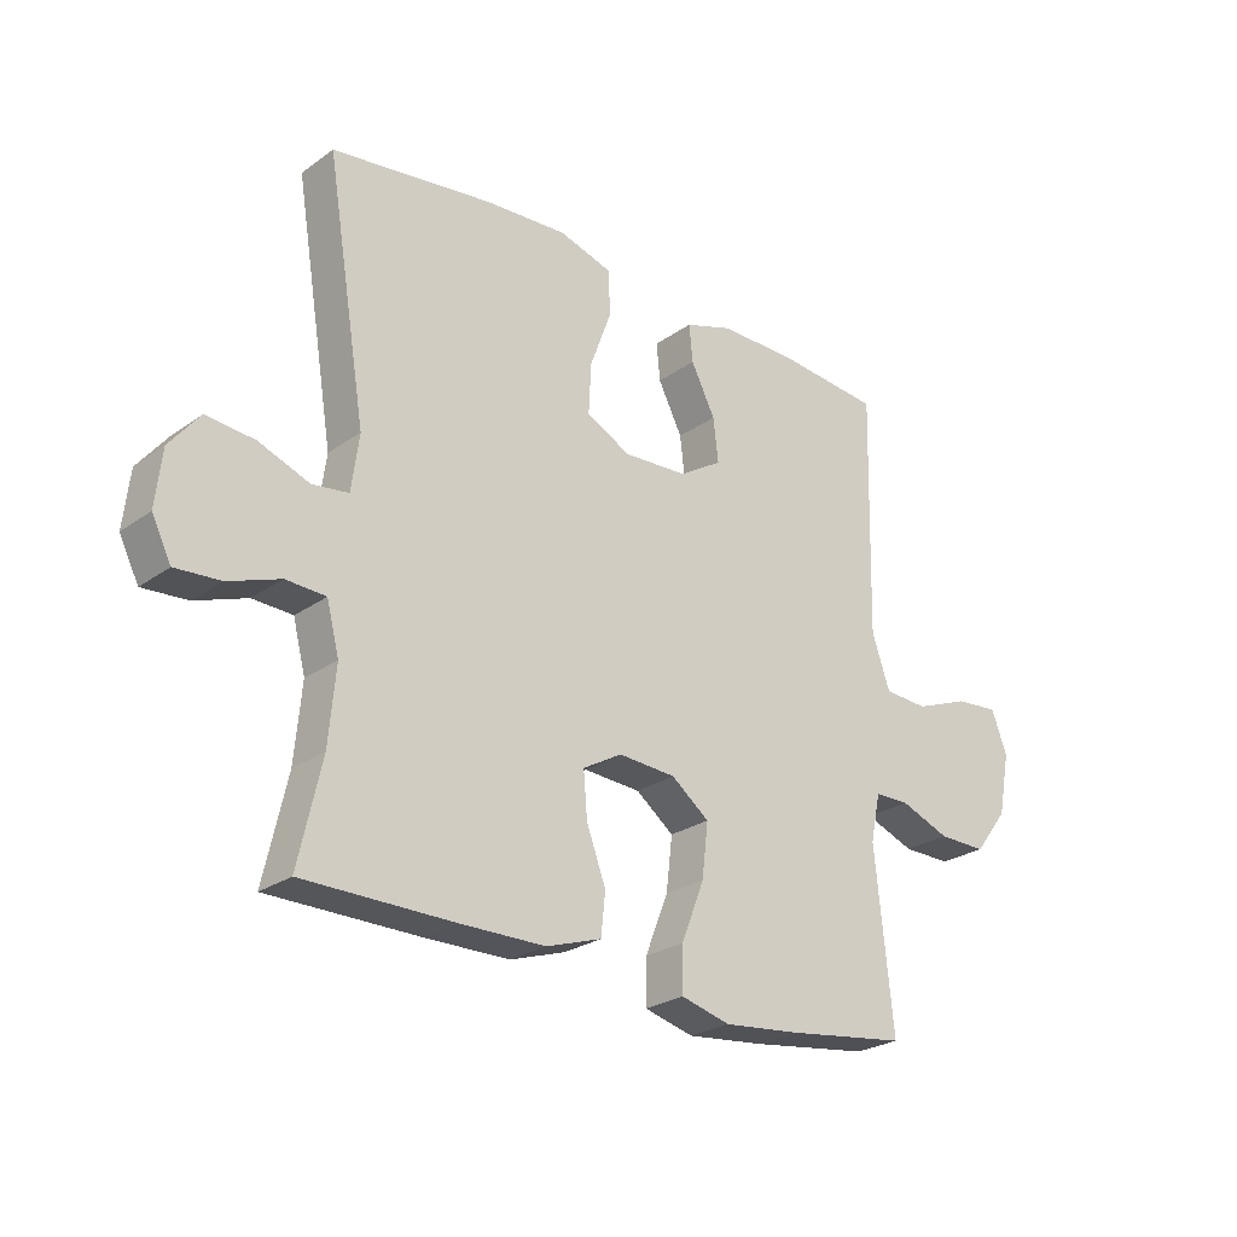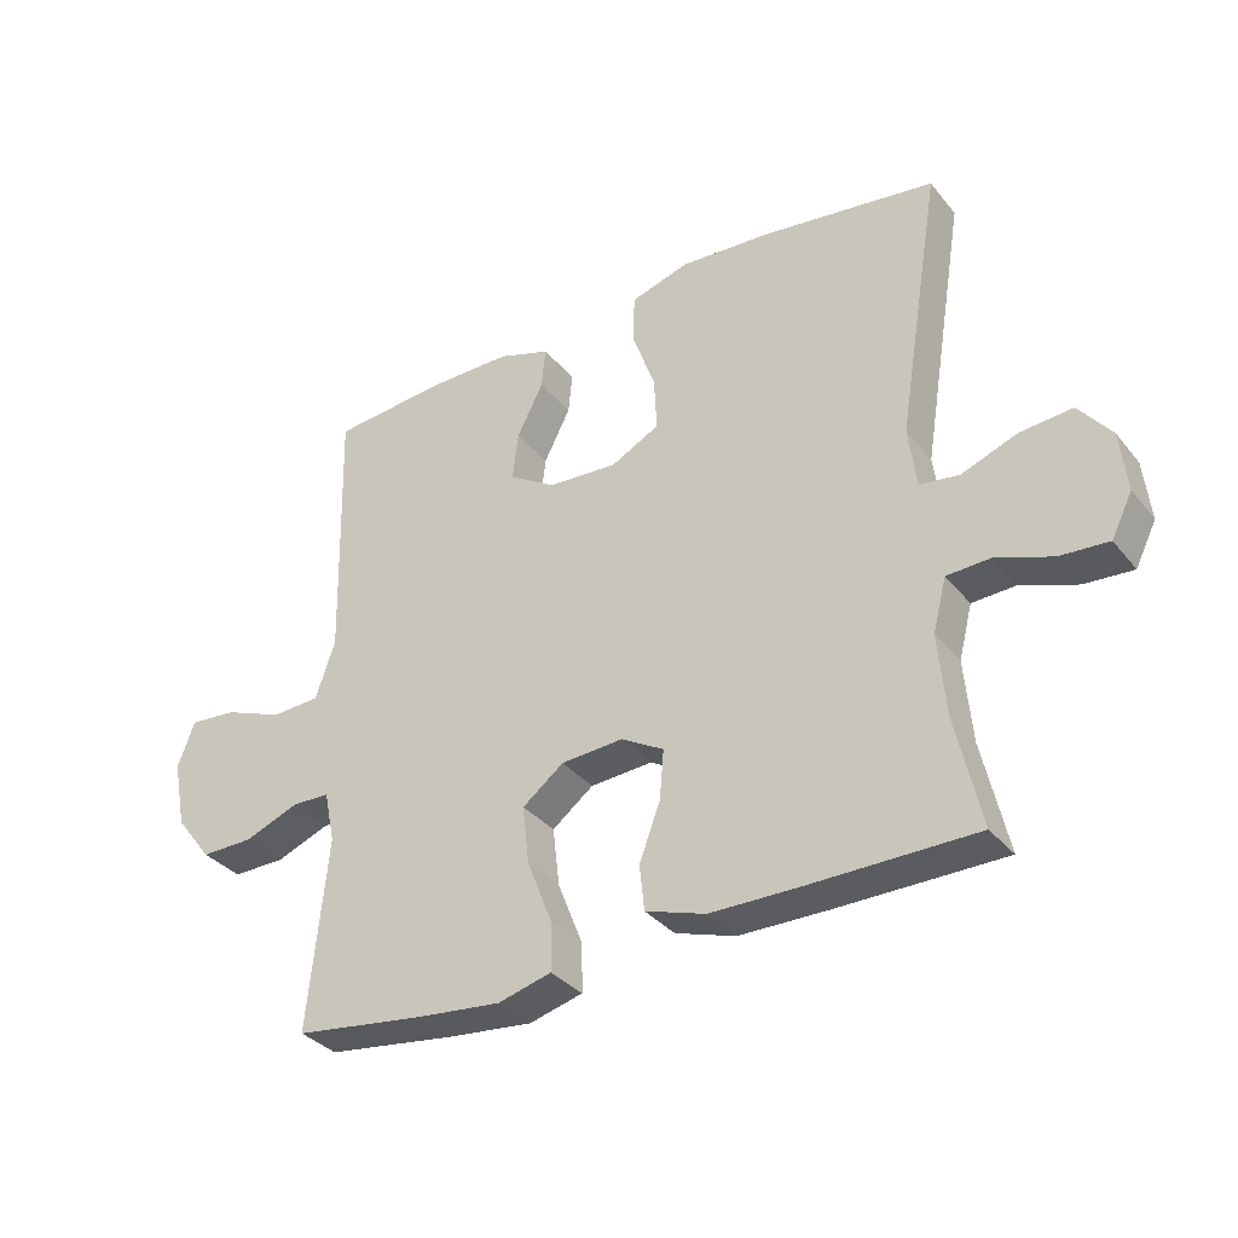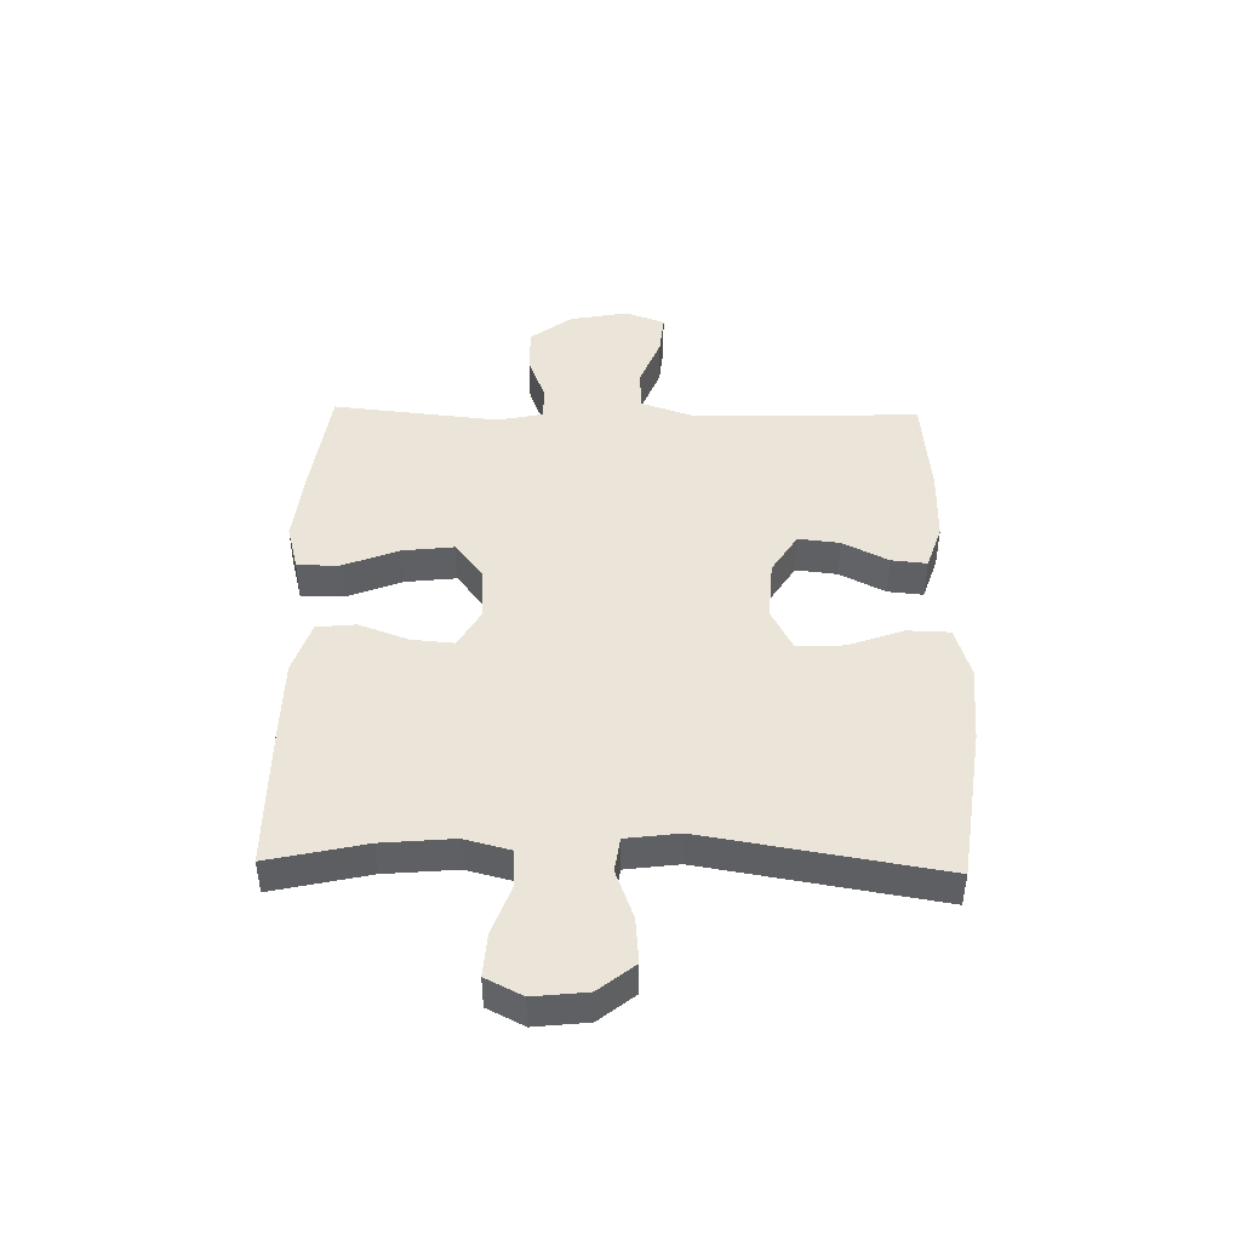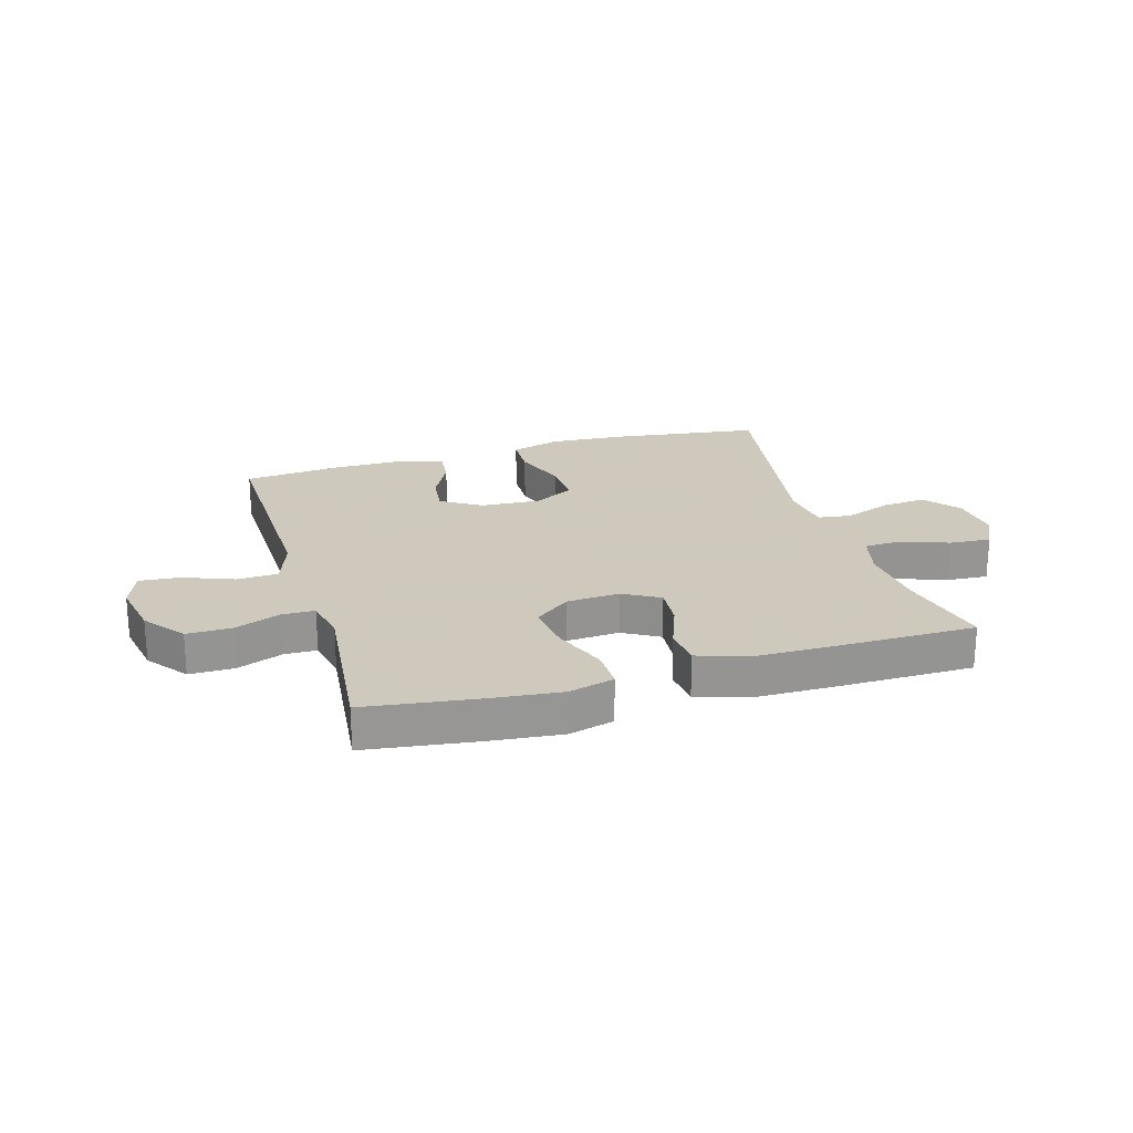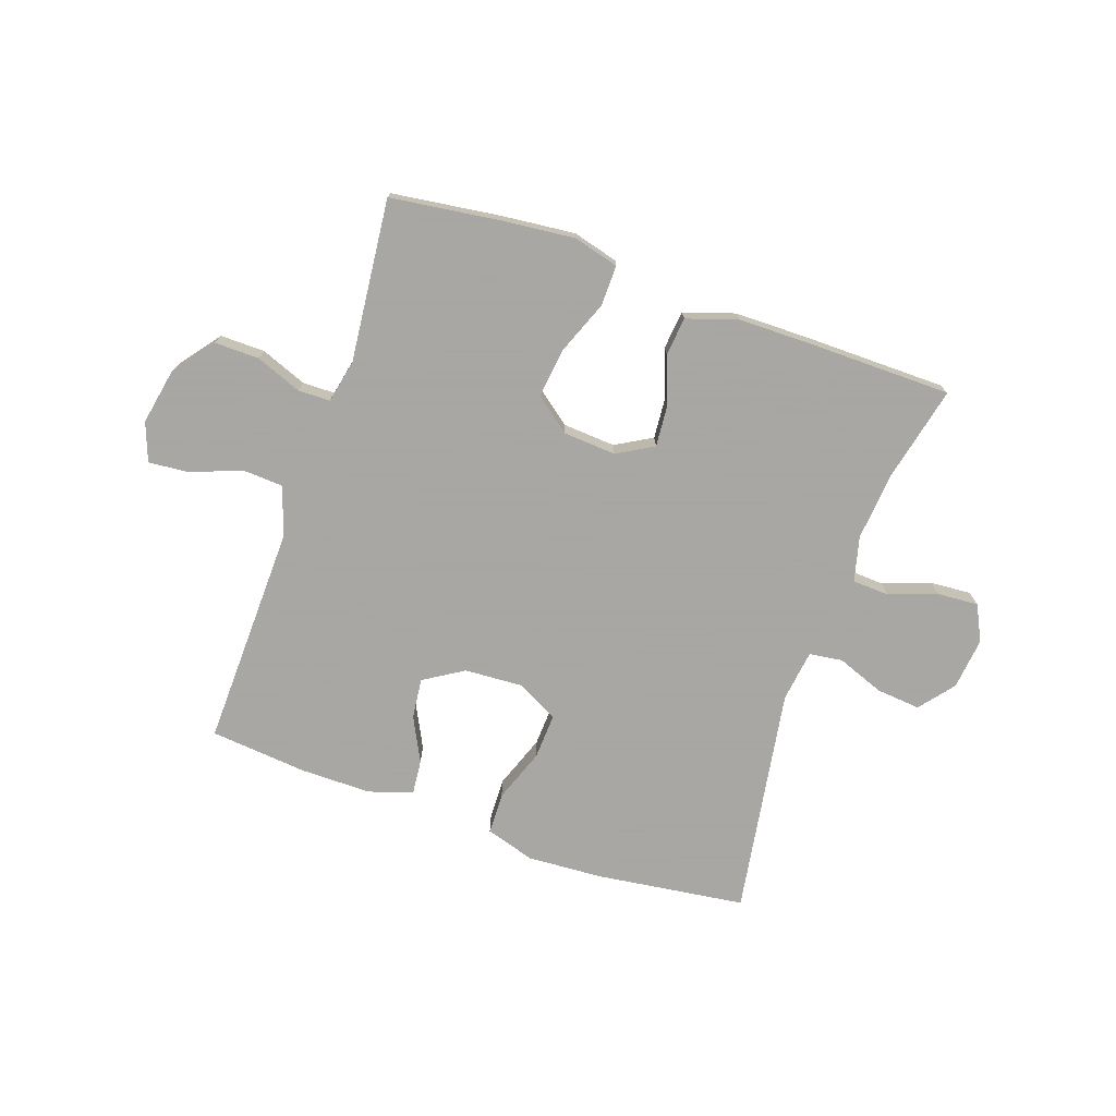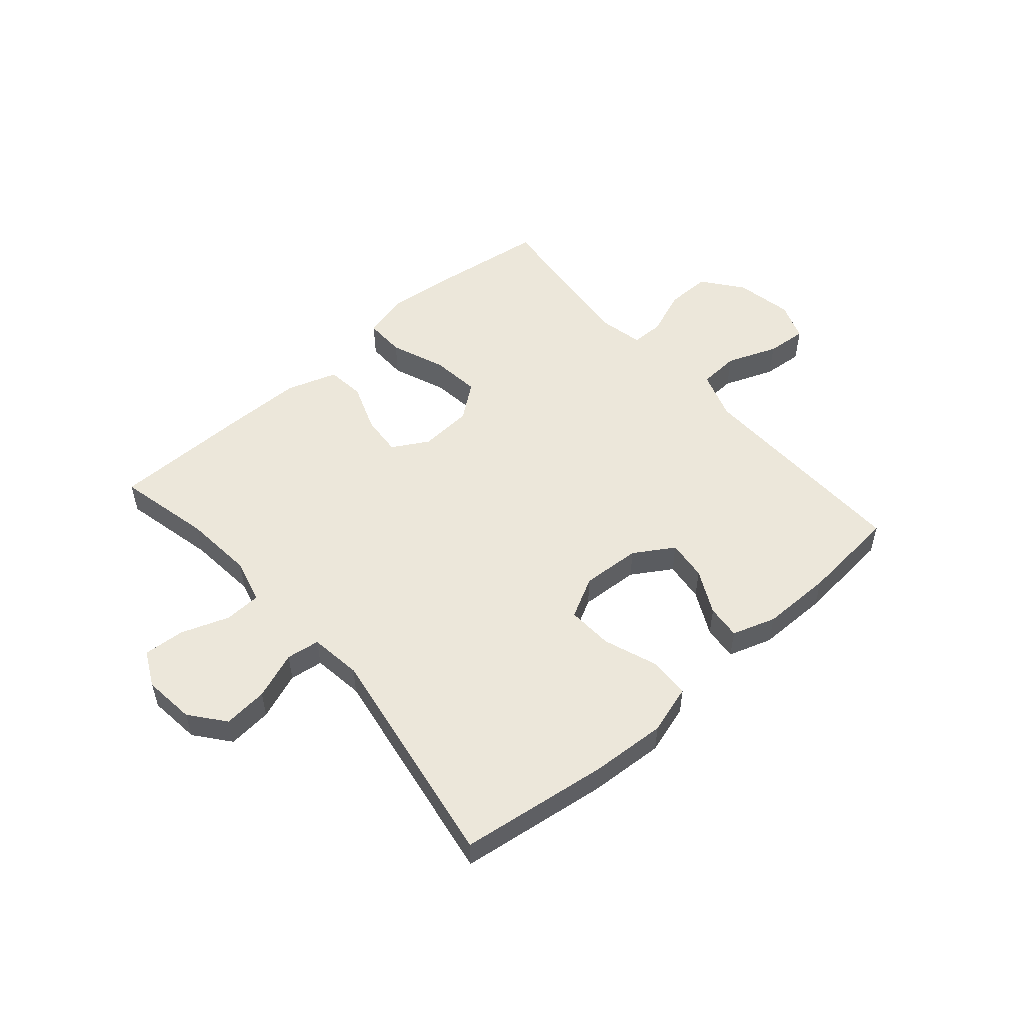
<metadata>
{"format":"obj","ext":"obj","renderer":"f3d","projection":"perspective","resolution":1024,"background":"white","views":[{"elev":-25.3,"azim":-41.4,"up":"+Z"},{"elev":-33.9,"azim":-147.0,"up":"+Z"},{"elev":45.0,"azim":-88.7,"up":"+Y"},{"elev":22.6,"azim":163.6,"up":"+Y"},{"elev":-74.4,"azim":160.8,"up":"+Y"},{"elev":53.0,"azim":-41.0,"up":"+Y"}]}
</metadata>
<code>
v 0.5 0.07 0.5
v 0.494 0.07 0.245
v 0.491 0.07 0.112
v 0.52 0.07 0.027
v 0.591 0.07 0.023
v 0.679 0.07 0.057
v 0.749 0.07 0.063
v 0.774 0.07 -0.004
v 0.755 0.07 -0.103
v 0.701 0.07 -0.173
v 0.623 0.07 -0.172
v 0.543 0.07 -0.141
v 0.487 0.07 -0.142
v 0.471 0.07 -0.218
v 0.5 0.07 -0.5
v 0.308 0.07 -0.526
v 0.183 0.07 -0.539
v 0.104 0.07 -0.518
v 0.105 0.07 -0.447
v 0.142 0.07 -0.353
v 0.152 0.07 -0.267
v 0.091 0.07 -0.22
v -0.001 0.07 -0.214
v -0.064 0.07 -0.25
v -0.058 0.07 -0.322
v -0.027 0.07 -0.405
v -0.034 0.07 -0.472
v -0.123 0.07 -0.501
v -0.258 0.07 -0.502
v -0.5 0.07 -0.5
v -0.463 0.07 -0.336
v -0.452 0.07 -0.215
v -0.472 0.07 -0.137
v -0.536 0.07 -0.134
v -0.619 0.07 -0.164
v -0.691 0.07 -0.169
v -0.722 0.07 -0.107
v -0.712 0.07 -0.017
v -0.664 0.07 0.043
v -0.587 0.07 0.036
v -0.505 0.07 0.005
v -0.447 0.07 0.013
v -0.435 0.07 0.103
v -0.5 0.07 0.5
v -0.241 0.07 0.535
v -0.109 0.07 0.543
v -0.023 0.07 0.517
v -0.021 0.07 0.445
v -0.055 0.07 0.352
v -0.059 0.07 0.272
v 0.012 0.07 0.235
v 0.115 0.07 0.241
v 0.184 0.07 0.284
v 0.176 0.07 0.354
v 0.137 0.07 0.431
v 0.131 0.07 0.491
v 0.207 0.07 0.516
v 0.33 0.07 0.516
v 0.5 0 0.5
v 0.494 0 0.245
v 0.491 0 0.112
v 0.52 0 0.027
v 0.591 0 0.023
v 0.679 0 0.057
v 0.749 0 0.063
v 0.774 0 -0.004
v 0.755 0 -0.103
v 0.701 0 -0.173
v 0.623 0 -0.172
v 0.543 0 -0.141
v 0.487 0 -0.142
v 0.471 0 -0.218
v 0.5 0 -0.5
v 0.308 0 -0.526
v 0.183 0 -0.539
v 0.104 0 -0.518
v 0.105 0 -0.447
v 0.142 0 -0.353
v 0.152 0 -0.267
v 0.091 0 -0.22
v -0.001 0 -0.214
v -0.064 0 -0.25
v -0.058 0 -0.322
v -0.027 0 -0.405
v -0.034 0 -0.472
v -0.123 0 -0.501
v -0.258 0 -0.502
v -0.5 0 -0.5
v -0.463 0 -0.336
v -0.452 0 -0.215
v -0.472 0 -0.137
v -0.536 0 -0.134
v -0.619 0 -0.164
v -0.691 0 -0.169
v -0.722 0 -0.107
v -0.712 0 -0.017
v -0.664 0 0.043
v -0.587 0 0.036
v -0.505 0 0.005
v -0.447 0 0.013
v -0.435 0 0.103
v -0.5 0 0.5
v -0.241 0 0.535
v -0.109 0 0.543
v -0.023 0 0.517
v -0.021 0 0.445
v -0.055 0 0.352
v -0.059 0 0.272
v 0.012 0 0.235
v 0.115 0 0.241
v 0.184 0 0.284
v 0.176 0 0.354
v 0.137 0 0.431
v 0.131 0 0.491
v 0.207 0 0.516
v 0.33 0 0.516
f 58 1 2
f 57 58 2
f 56 57 2
f 55 56 2
f 54 55 2
f 53 54 2 3
f 52 53 3 4
f 51 52 4
f 47 48 49
f 46 47 49
f 45 46 49
f 44 45 49
f 43 44 49
f 42 43 49 50
f 39 40 41
f 38 39 41
f 37 38 41
f 36 37 41
f 35 36 41
f 34 35 41
f 33 34 41 42
f 42 50 51
f 33 42 51
f 32 33 51
f 29 30 31
f 28 29 31
f 27 28 31
f 26 27 31
f 25 26 31
f 24 25 31 32
f 18 19 20
f 17 18 20
f 16 17 20
f 15 16 20
f 14 15 20
f 13 14 20 21
f 10 11 12
f 9 10 12
f 8 9 12
f 7 8 12
f 6 7 12
f 5 6 12
f 4 5 12 13
f 13 21 22
f 4 13 22
f 51 4 22
f 23 24 32 51
f 22 23 51
f 60 59 116
f 60 116 115
f 60 115 114
f 60 114 113
f 60 113 112
f 61 60 112 111
f 62 61 111 110
f 62 110 109
f 107 106 105
f 107 105 104
f 107 104 103
f 107 103 102
f 107 102 101
f 108 107 101 100
f 99 98 97
f 99 97 96
f 99 96 95
f 99 95 94
f 99 94 93
f 99 93 92
f 100 99 92 91
f 109 108 100
f 109 100 91
f 109 91 90
f 89 88 87
f 89 87 86
f 89 86 85
f 89 85 84
f 89 84 83
f 90 89 83 82
f 78 77 76
f 78 76 75
f 78 75 74
f 78 74 73
f 78 73 72
f 79 78 72 71
f 70 69 68
f 70 68 67
f 70 67 66
f 70 66 65
f 70 65 64
f 70 64 63
f 71 70 63 62
f 80 79 71
f 80 71 62
f 80 62 109
f 109 90 82 81
f 109 81 80
f 1 59 60 2
f 2 60 61 3
f 3 61 62 4
f 4 62 63 5
f 5 63 64 6
f 6 64 65 7
f 7 65 66 8
f 8 66 67 9
f 9 67 68 10
f 10 68 69 11
f 11 69 70 12
f 12 70 71 13
f 13 71 72 14
f 14 72 73 15
f 15 73 74 16
f 16 74 75 17
f 17 75 76 18
f 18 76 77 19
f 19 77 78 20
f 20 78 79 21
f 21 79 80 22
f 22 80 81 23
f 23 81 82 24
f 24 82 83 25
f 25 83 84 26
f 26 84 85 27
f 27 85 86 28
f 28 86 87 29
f 29 87 88 30
f 30 88 89 31
f 31 89 90 32
f 32 90 91 33
f 33 91 92 34
f 34 92 93 35
f 35 93 94 36
f 36 94 95 37
f 37 95 96 38
f 38 96 97 39
f 39 97 98 40
f 40 98 99 41
f 41 99 100 42
f 42 100 101 43
f 43 101 102 44
f 44 102 103 45
f 45 103 104 46
f 46 104 105 47
f 47 105 106 48
f 48 106 107 49
f 49 107 108 50
f 50 108 109 51
f 51 109 110 52
f 52 110 111 53
f 53 111 112 54
f 54 112 113 55
f 55 113 114 56
f 56 114 115 57
f 57 115 116 58
f 58 116 59 1

</code>
